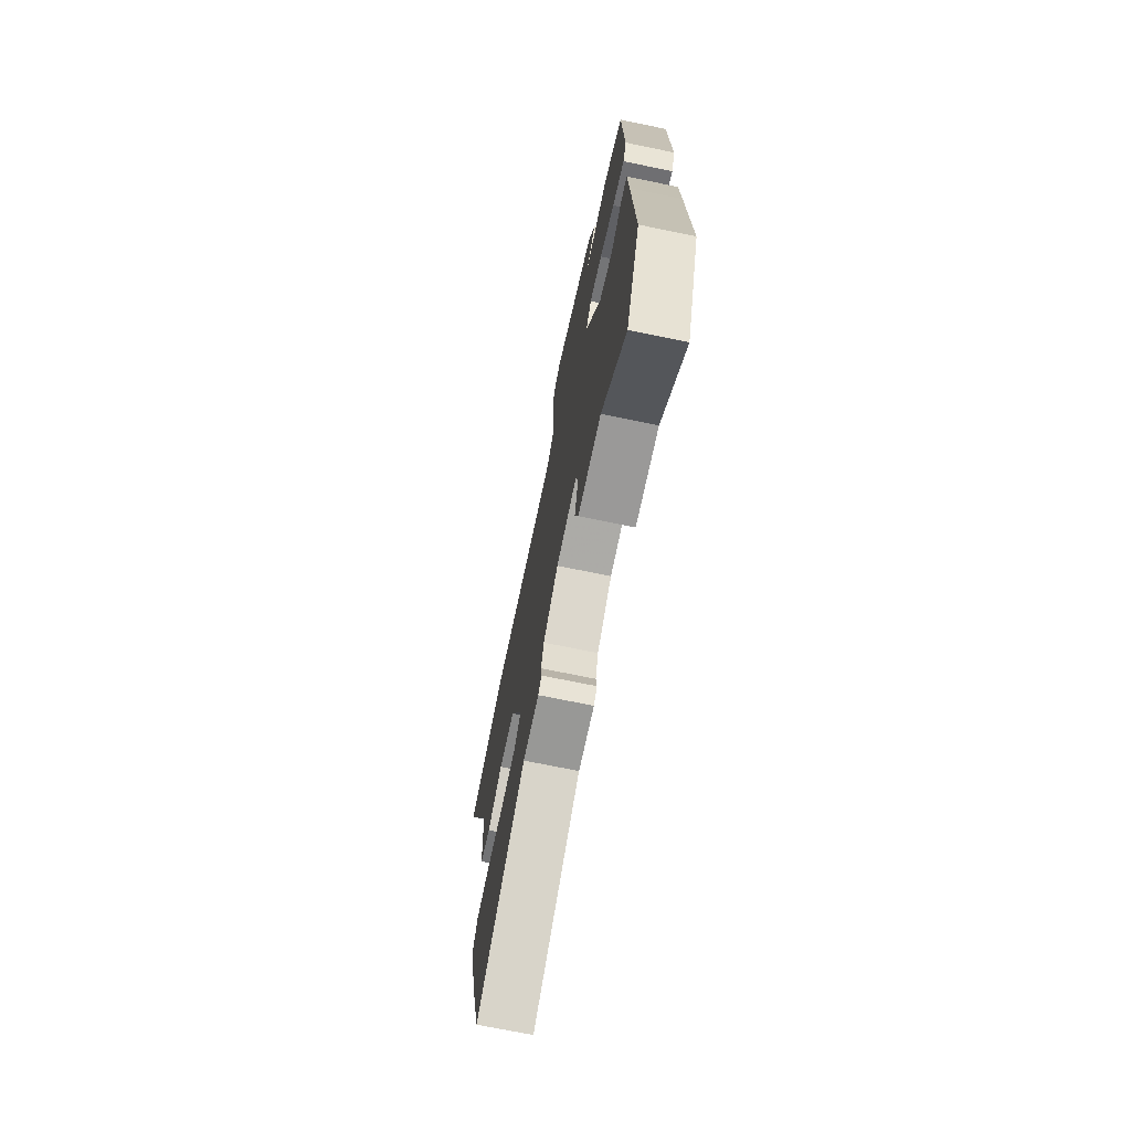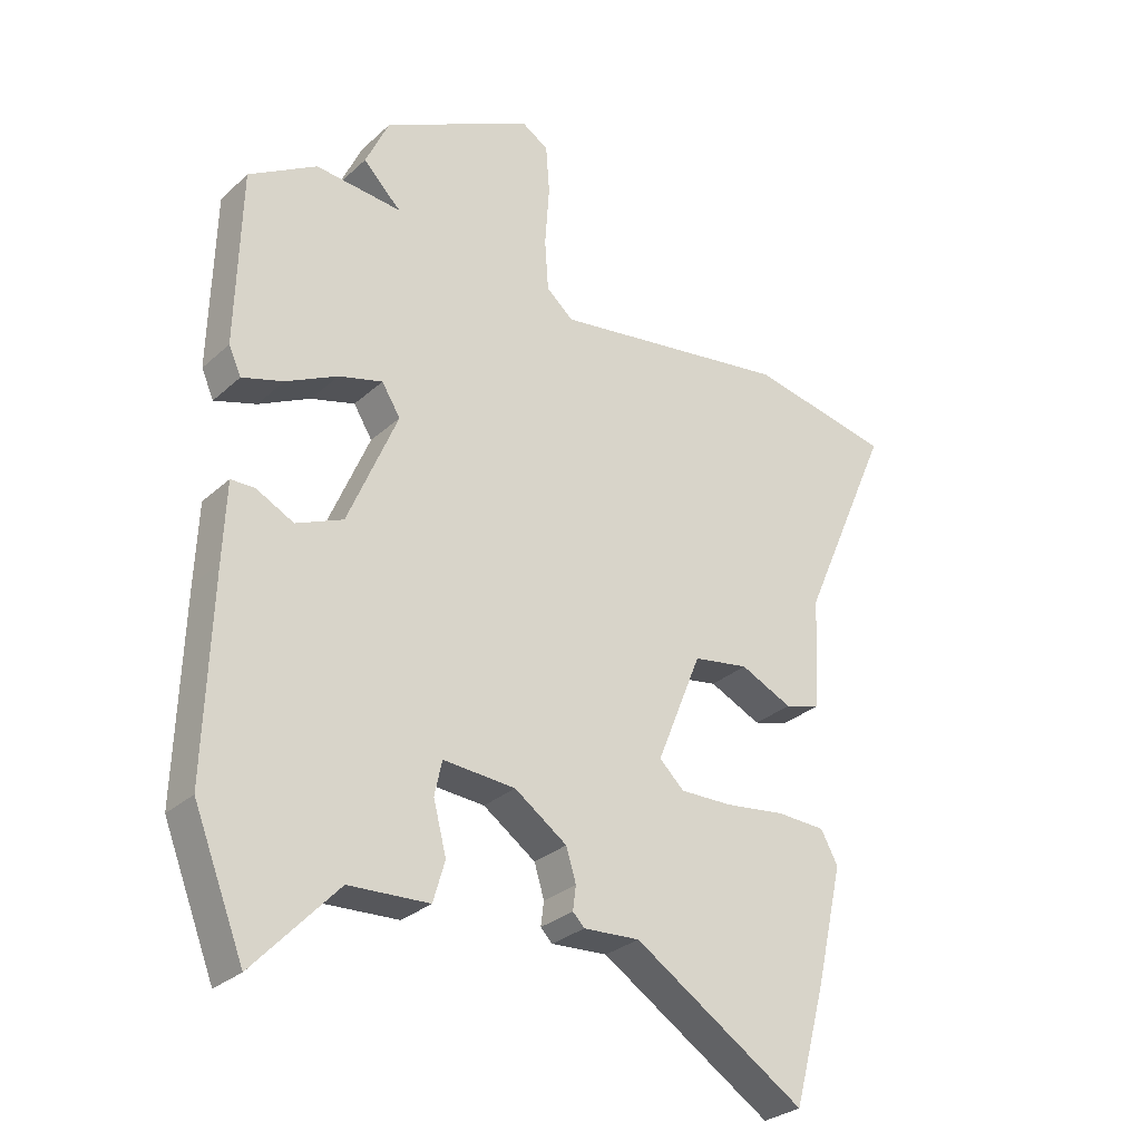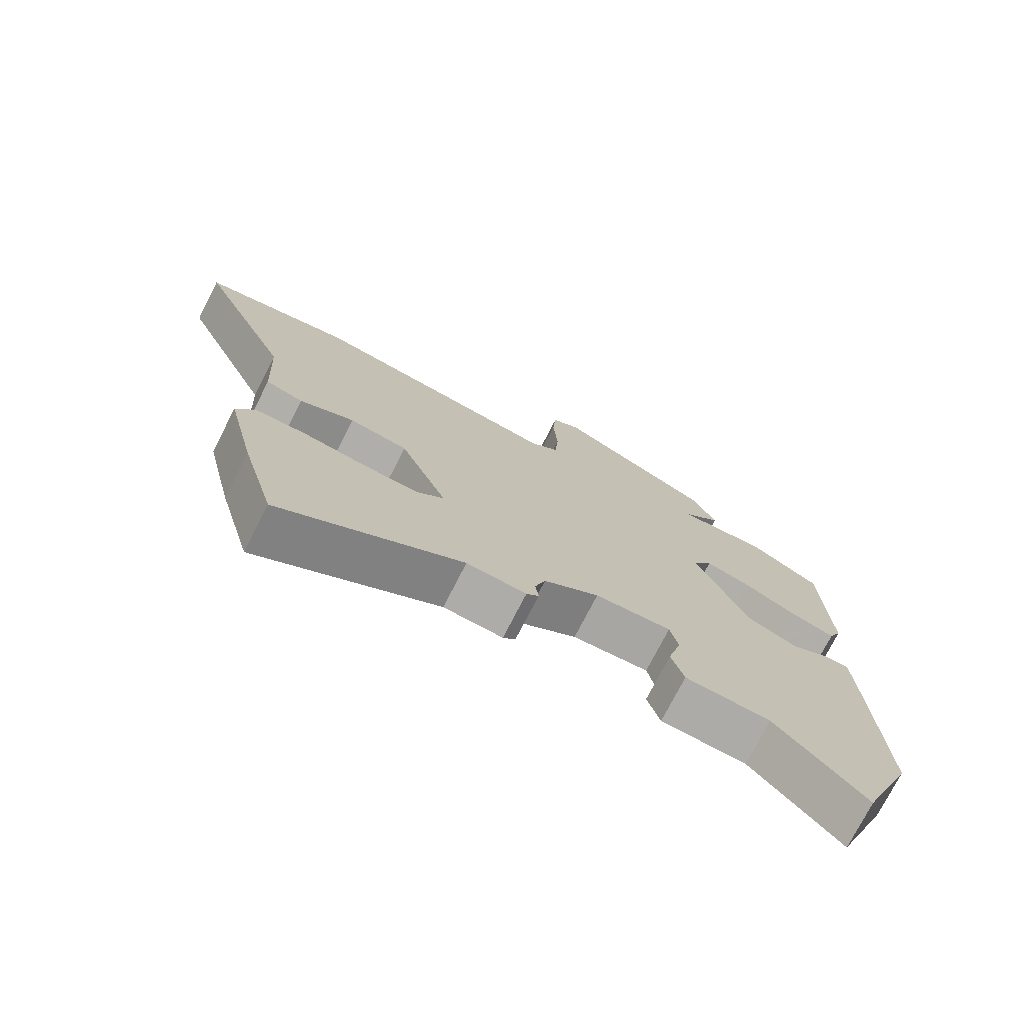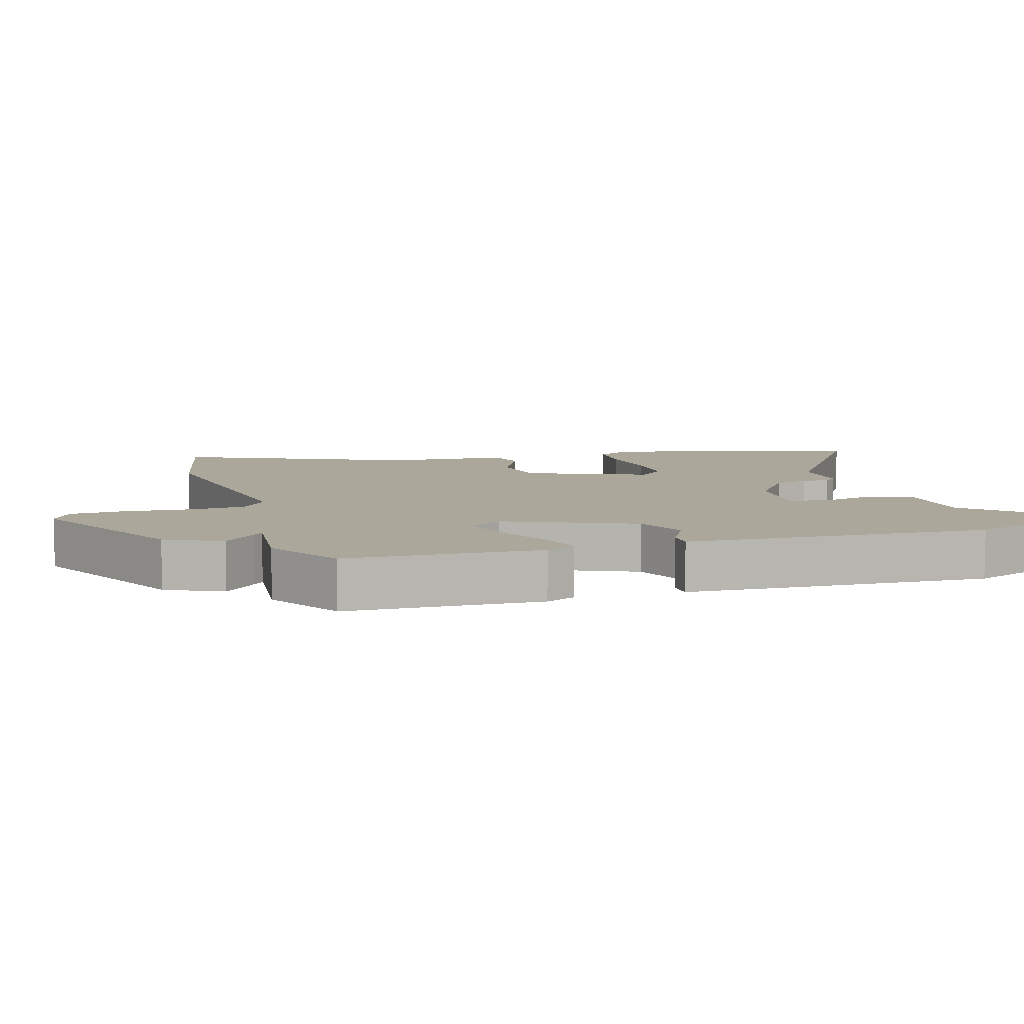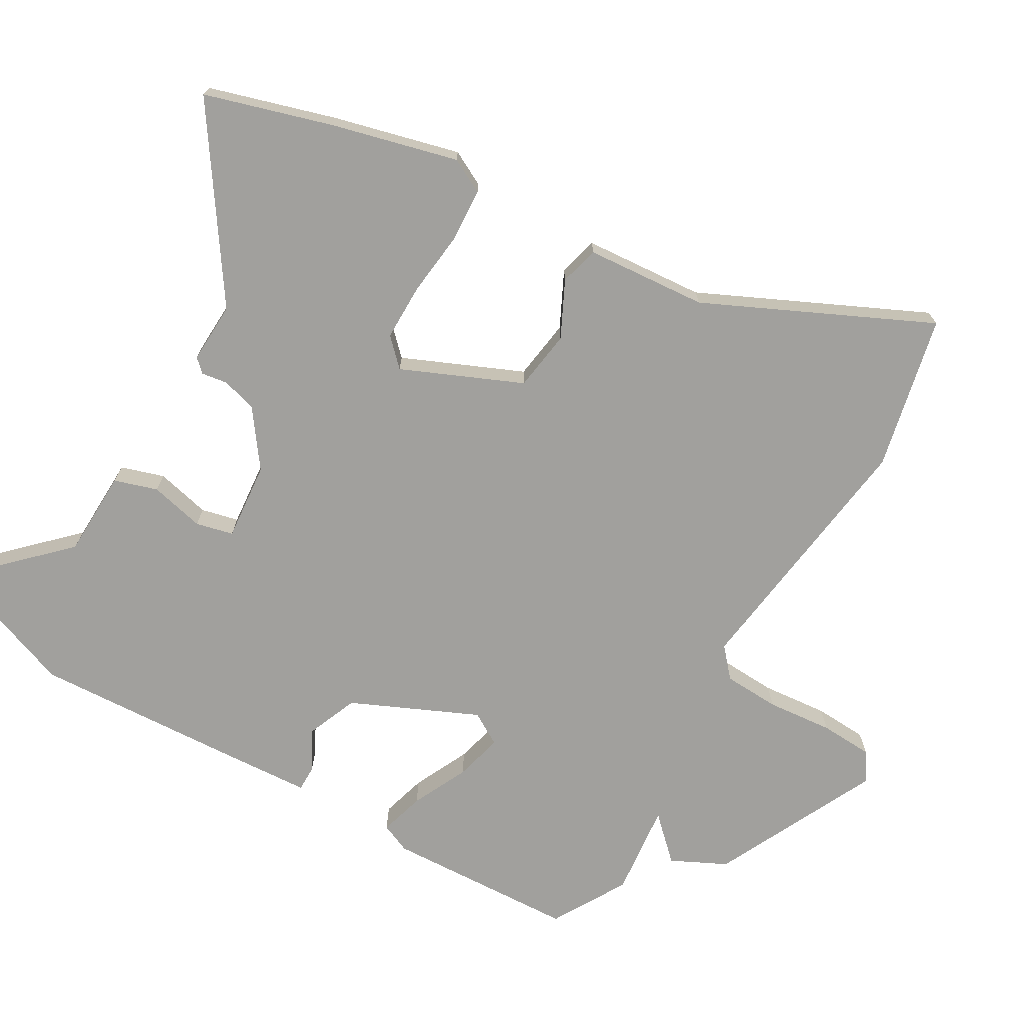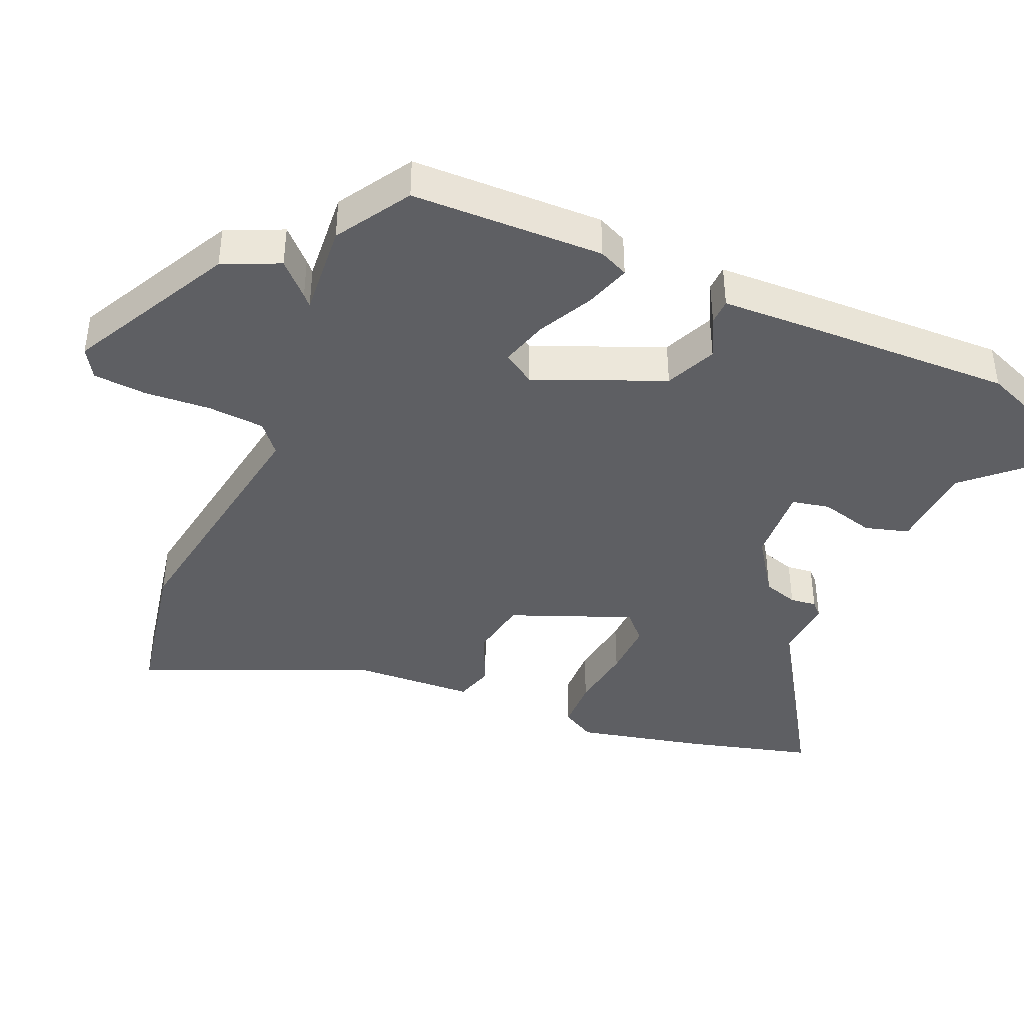
<metadata>
{"format":"obj","ext":"obj","renderer":"f3d","projection":"perspective","resolution":1024,"background":"white","views":[{"elev":-72.2,"azim":78.4,"up":"+Z"},{"elev":-29.4,"azim":142.4,"up":"+Z"},{"elev":-75.5,"azim":-27.2,"up":"+Z"},{"elev":8.1,"azim":73.9,"up":"+Y"},{"elev":-71.6,"azim":-118.8,"up":"+Y"},{"elev":-40.6,"azim":66.4,"up":"+Y"}]}
</metadata>
<code>
v 0.501 0.07 0.452
v 0.508 0.07 0.167
v 0.488 0.07 0.123
v 0.421 0.07 0.144
v 0.338 0.07 0.186
v 0.267 0.07 0.206
v 0.237 0.07 0.158
v 0.317 0.07 -0.032
v 0.393 0.07 -0.065
v 0.454 0.07 -0.034
v 0.492 0.07 -0.035
v 0.497 0.07 -0.161
v 0.507 0.07 -0.481
v 0.425 0.07 -0.686
v 0.29 0.07 -0.542
v 0.16 0.07 -0.535
v 0.141 0.07 -0.47
v 0.162 0.07 -0.389
v 0.15 0.07 -0.333
v 0.033 0.07 -0.341
v -0.052 0.07 -0.4
v -0.068 0.07 -0.452
v -0.063 0.07 -0.491
v -0.082 0.07 -0.51
v -0.173 0.07 -0.504
v -0.45 0.07 -0.681
v -0.502 0.07 -0.492
v -0.546 0.07 -0.303
v -0.518 0.07 -0.252
v -0.439 0.07 -0.249
v -0.342 0.07 -0.262
v -0.257 0.07 -0.264
v -0.217 0.07 -0.226
v -0.29 0.07 -0.046
v -0.38 0.07 -0.031
v -0.464 0.07 -0.07
v -0.522 0.07 -0.053
v -0.532 0.07 0.128
v -0.68 0.07 0.465
v -0.449 0.07 0.51
v -0.061 0.07 0.45
v -0.017 0.07 0.487
v -0.011 0.07 0.571
v -0.018 0.07 0.67
v -0.012 0.07 0.749
v 0.032 0.07 0.776
v 0.275 0.07 0.651
v 0.313 0.07 0.568
v 0.266 0.07 0.521
v 0.251 0.07 0.507
v 0.391 0.07 0.519
v 0.501 0 0.452
v 0.508 0 0.167
v 0.488 0 0.123
v 0.421 0 0.144
v 0.338 0 0.186
v 0.267 0 0.206
v 0.237 0 0.158
v 0.317 0 -0.032
v 0.393 0 -0.065
v 0.454 0 -0.034
v 0.492 0 -0.035
v 0.497 0 -0.161
v 0.507 0 -0.481
v 0.425 0 -0.686
v 0.29 0 -0.542
v 0.16 0 -0.535
v 0.141 0 -0.47
v 0.162 0 -0.389
v 0.15 0 -0.333
v 0.033 0 -0.341
v -0.052 0 -0.4
v -0.068 0 -0.452
v -0.063 0 -0.491
v -0.082 0 -0.51
v -0.173 0 -0.504
v -0.45 0 -0.681
v -0.502 0 -0.492
v -0.546 0 -0.303
v -0.518 0 -0.252
v -0.439 0 -0.249
v -0.342 0 -0.262
v -0.257 0 -0.264
v -0.217 0 -0.226
v -0.29 0 -0.046
v -0.38 0 -0.031
v -0.464 0 -0.07
v -0.522 0 -0.053
v -0.532 0 0.128
v -0.68 0 0.465
v -0.449 0 0.51
v -0.061 0 0.45
v -0.017 0 0.487
v -0.011 0 0.571
v -0.018 0 0.67
v -0.012 0 0.749
v 0.032 0 0.776
v 0.275 0 0.651
v 0.313 0 0.568
v 0.266 0 0.521
v 0.251 0 0.507
v 0.391 0 0.519
f 3 4 5
f 2 3 5
f 1 2 5
f 51 1 5
f 50 51 5
f 48 49 50
f 47 48 50
f 46 47 50
f 45 46 50
f 44 45 50
f 43 44 50
f 50 5 6
f 43 50 6
f 42 43 6
f 41 42 6 7
f 41 7 8
f 40 41 8
f 39 40 8
f 38 39 8
f 35 36 37 38
f 38 8 9
f 35 38 9
f 34 35 9
f 33 34 9
f 32 33 9
f 29 30 31
f 28 29 31
f 27 28 31
f 26 27 31
f 25 26 31
f 25 31 32
f 24 25 32
f 23 24 32
f 22 23 32
f 21 22 32
f 20 21 32 9
f 15 16 17 18
f 15 18 19
f 14 15 19
f 13 14 19
f 12 13 19
f 12 19 20
f 11 12 20
f 10 11 20
f 9 10 20
f 56 55 54
f 56 54 53
f 56 53 52
f 56 52 102
f 56 102 101
f 101 100 99
f 101 99 98
f 101 98 97
f 101 97 96
f 101 96 95
f 101 95 94
f 57 56 101
f 57 101 94
f 57 94 93
f 58 57 93 92
f 59 58 92
f 59 92 91
f 59 91 90
f 59 90 89
f 89 88 87 86
f 60 59 89
f 60 89 86
f 60 86 85
f 60 85 84
f 60 84 83
f 82 81 80
f 82 80 79
f 82 79 78
f 82 78 77
f 82 77 76
f 83 82 76
f 83 76 75
f 83 75 74
f 83 74 73
f 83 73 72
f 60 83 72 71
f 69 68 67 66
f 70 69 66
f 70 66 65
f 70 65 64
f 70 64 63
f 71 70 63
f 71 63 62
f 71 62 61
f 71 61 60
f 1 52 53 2
f 2 53 54 3
f 3 54 55 4
f 4 55 56 5
f 5 56 57 6
f 6 57 58 7
f 7 58 59 8
f 8 59 60 9
f 9 60 61 10
f 10 61 62 11
f 11 62 63 12
f 12 63 64 13
f 13 64 65 14
f 14 65 66 15
f 15 66 67 16
f 16 67 68 17
f 17 68 69 18
f 18 69 70 19
f 19 70 71 20
f 20 71 72 21
f 21 72 73 22
f 22 73 74 23
f 23 74 75 24
f 24 75 76 25
f 25 76 77 26
f 26 77 78 27
f 27 78 79 28
f 28 79 80 29
f 29 80 81 30
f 30 81 82 31
f 31 82 83 32
f 32 83 84 33
f 33 84 85 34
f 34 85 86 35
f 35 86 87 36
f 36 87 88 37
f 37 88 89 38
f 38 89 90 39
f 39 90 91 40
f 40 91 92 41
f 41 92 93 42
f 42 93 94 43
f 43 94 95 44
f 44 95 96 45
f 45 96 97 46
f 46 97 98 47
f 47 98 99 48
f 48 99 100 49
f 49 100 101 50
f 50 101 102 51
f 51 102 52 1

</code>
